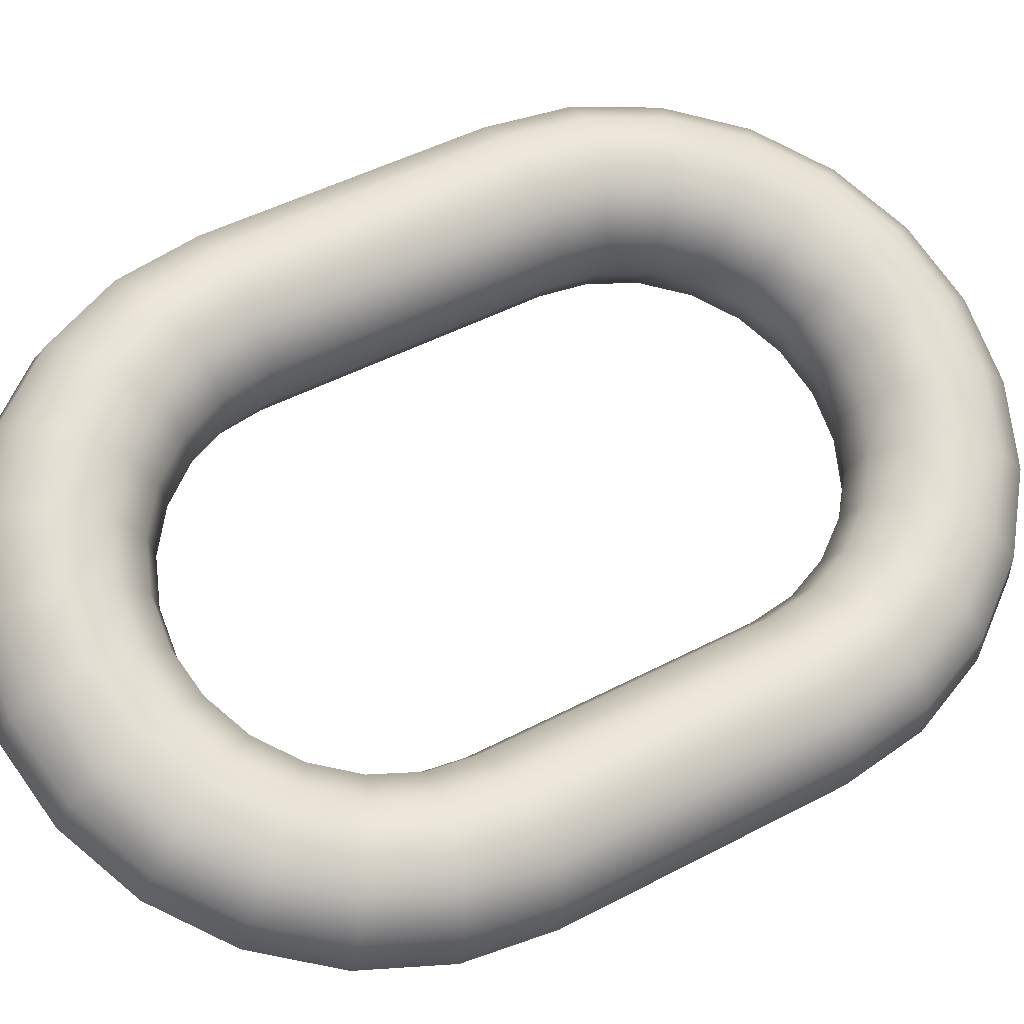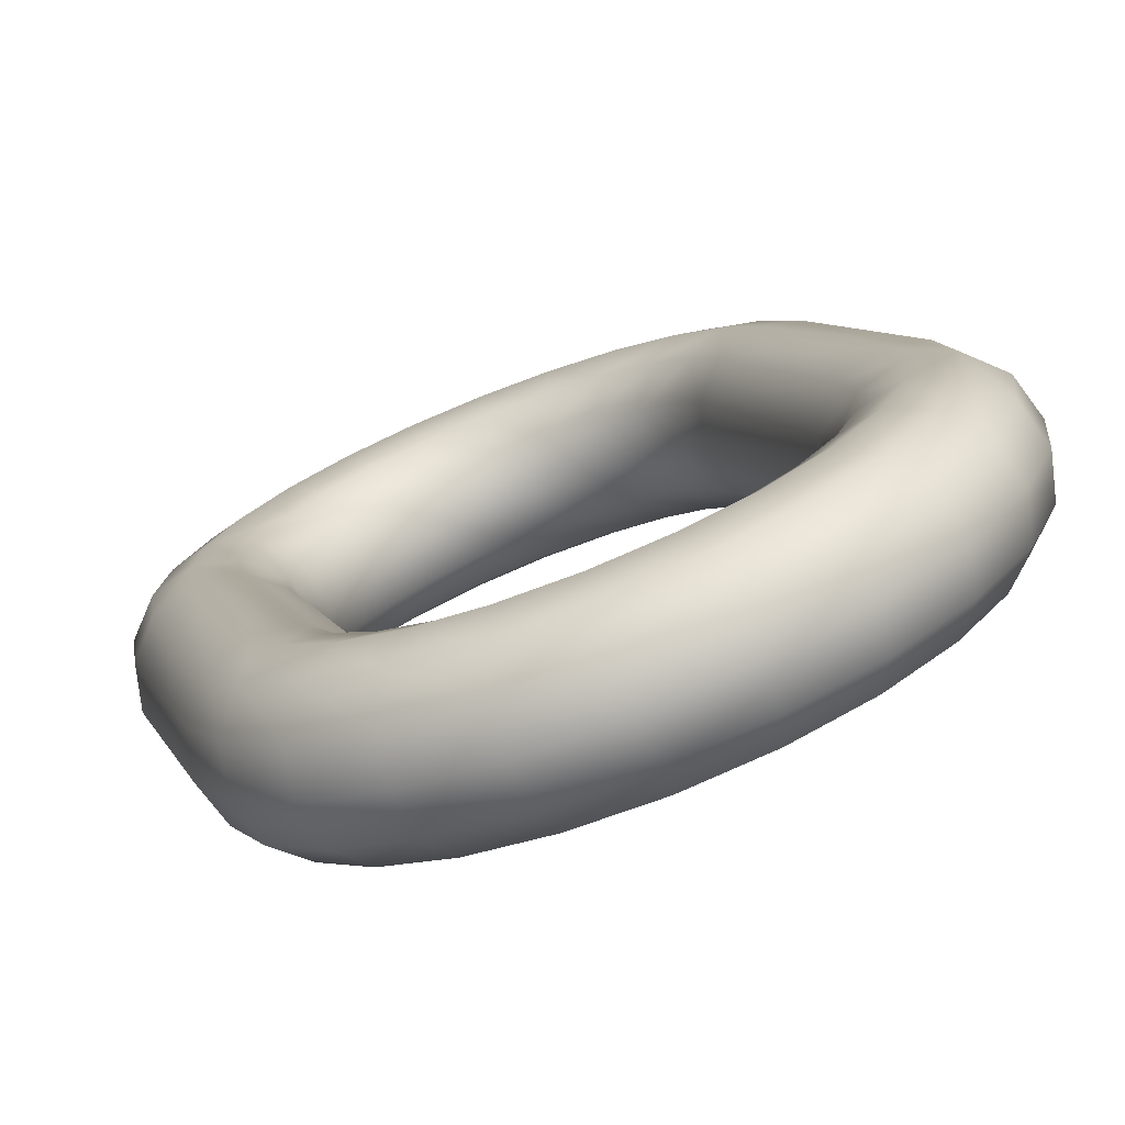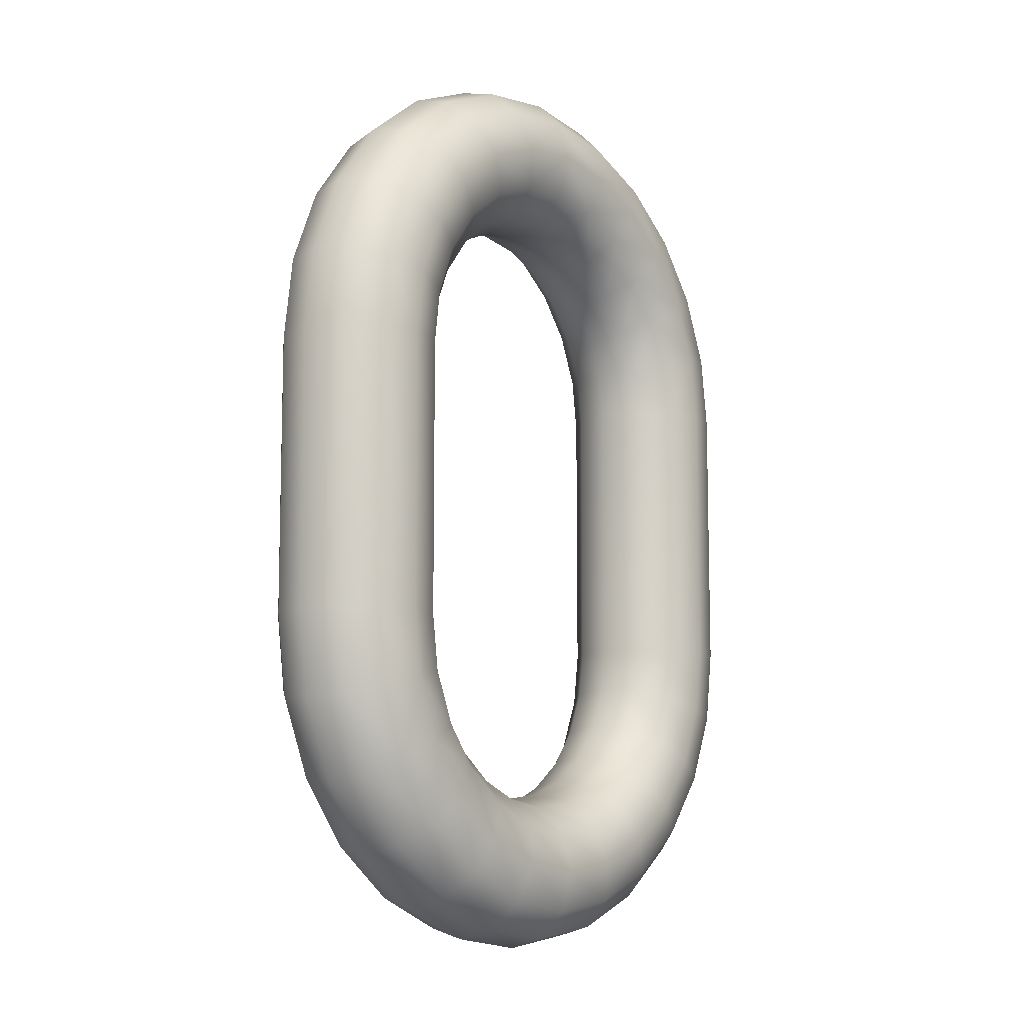
<metadata>
{"format":"obj","ext":"obj","renderer":"f3d","projection":"perspective","resolution":1024,"background":"white","views":[{"elev":47.2,"azim":59.1,"up":"+Z"},{"elev":7.7,"azim":164.6,"up":"+Z"},{"elev":-9.9,"azim":-29.3,"up":"+Y"}]}
</metadata>
<code>
v -0.5241 5.861 -2.033
v -0.5221 5.861 -2.033
v -0.5225 5.864 -2.033
v -0.5272 5.861 -2.036
v -0.526 5.861 -2.034
v -0.5263 5.864 -2.034
v -0.527 5.864 -2.039
v -0.5267 5.861 -2.04
v -0.5275 5.861 -2.038
v -0.5231 5.861 -2.041
v -0.5251 5.861 -2.041
v -0.5255 5.864 -2.041
v -0.52 5.861 -2.039
v -0.5212 5.861 -2.04
v -0.5217 5.865 -2.04
v -0.5209 5.865 -2.035
v -0.5202 5.865 -2.036
v -0.5217 5.869 -2.036
v -0.5254 5.867 -2.033
v -0.5244 5.864 -2.033
v -0.5275 5.863 -2.036
v -0.5271 5.866 -2.034
v -0.5286 5.866 -2.037
v -0.5278 5.864 -2.038
v -0.5235 5.865 -2.041
v -0.5266 5.867 -2.04
v -0.5232 5.869 -2.039
v -0.5205 5.861 -2.035
v -0.5197 5.861 -2.037
v -0.5205 5.865 -2.038
v -0.5236 5.867 -2.033
v -0.528 5.867 -2.039
v -0.5223 5.868 -2.034
v -0.524 5.872 -2.035
v -0.5244 5.871 -2.033
v -0.527 5.869 -2.032
v -0.5295 5.867 -2.035
v -0.5283 5.866 -2.035
v -0.5296 5.869 -2.038
v -0.5249 5.868 -2.04
v -0.5285 5.87 -2.039
v -0.5255 5.872 -2.038
v -0.522 5.869 -2.038
v -0.5244 5.873 -2.037
v -0.5276 5.875 -2.035
v -0.5255 5.87 -2.032
v -0.5272 5.874 -2.032
v -0.529 5.87 -2.031
v -0.5284 5.868 -2.033
v -0.5302 5.869 -2.032
v -0.5299 5.868 -2.037
v -0.5312 5.869 -2.034
v -0.5317 5.869 -2.036
v -0.5316 5.87 -2.037
v -0.527 5.871 -2.039
v -0.5309 5.872 -2.038
v -0.5298 5.874 -2.038
v -0.5286 5.875 -2.037
v -0.5271 5.875 -2.034
v -0.5304 5.875 -2.031
v -0.5307 5.873 -2.03
v -0.5279 5.872 -2.031
v -0.5313 5.871 -2.03
v -0.5331 5.87 -2.033
v -0.5337 5.87 -2.035
v -0.5339 5.871 -2.037
v -0.5337 5.873 -2.037
v -0.533 5.875 -2.037
v -0.5321 5.877 -2.036
v -0.5306 5.877 -2.032
v -0.5312 5.877 -2.034
v -0.5352 5.878 -2.032
v -0.5339 5.876 -2.029
v -0.5337 5.874 -2.029
v -0.5344 5.87 -2.031
v -0.5322 5.87 -2.031
v -0.5352 5.87 -2.032
v -0.5359 5.87 -2.034
v -0.5365 5.872 -2.035
v -0.5365 5.876 -2.035
v -0.5359 5.877 -2.034
v -0.5344 5.877 -2.031
v -0.5382 5.877 -2.029
v -0.5367 5.873 -2.027
v -0.5364 5.871 -2.028
v -0.5339 5.872 -2.029
v -0.5366 5.87 -2.03
v -0.5372 5.87 -2.031
v -0.539 5.871 -2.034
v -0.5367 5.874 -2.036
v -0.5397 5.873 -2.035
v -0.5397 5.877 -2.033
v -0.5373 5.875 -2.028
v -0.5406 5.874 -2.026
v -0.5395 5.872 -2.026
v -0.5388 5.87 -2.027
v -0.5392 5.869 -2.031
v -0.5402 5.869 -2.032
v -0.5381 5.87 -2.033
v -0.5425 5.872 -2.034
v -0.5399 5.875 -2.034
v -0.5433 5.875 -2.031
v -0.5428 5.875 -2.029
v -0.5391 5.877 -2.031
v -0.5448 5.872 -2.026
v -0.5418 5.875 -2.027
v -0.5419 5.87 -2.025
v -0.5408 5.869 -2.026
v -0.5387 5.869 -2.029
v -0.5408 5.867 -2.03
v -0.5419 5.868 -2.032
v -0.5434 5.869 -2.033
v -0.5414 5.87 -2.033
v -0.5432 5.874 -2.033
v -0.5449 5.87 -2.033
v -0.546 5.871 -2.032
v -0.5463 5.872 -2.03
v -0.5434 5.871 -2.025
v -0.5472 5.869 -2.025
v -0.5459 5.873 -2.028
v -0.5437 5.867 -2.025
v -0.5417 5.866 -2.027
v -0.5404 5.868 -2.028
v -0.5421 5.866 -2.029
v -0.5432 5.866 -2.031
v -0.5449 5.867 -2.032
v -0.5481 5.868 -2.031
v -0.5487 5.869 -2.029
v -0.5484 5.869 -2.027
v -0.5455 5.868 -2.024
v -0.5468 5.865 -2.024
v -0.5433 5.864 -2.025
v -0.5423 5.867 -2.026
v -0.5426 5.864 -2.027
v -0.5429 5.863 -2.029
v -0.5441 5.864 -2.031
v -0.5459 5.864 -2.032
v -0.5479 5.864 -2.031
v -0.5467 5.867 -2.032
v -0.5494 5.865 -2.03
v -0.5499 5.865 -2.026
v -0.5492 5.861 -2.024
v -0.5487 5.865 -2.025
v -0.5453 5.861 -2.024
v -0.5449 5.864 -2.024
v -0.5437 5.861 -2.025
v -0.5429 5.861 -2.027
v -0.5431 5.861 -2.029
v -0.5444 5.861 -2.031
v -0.5463 5.861 -2.031
v -0.5499 5.861 -2.03
v -0.5502 5.865 -2.028
v -0.5507 5.861 -2.028
v -0.5473 5.861 -2.024
v -0.5205 5.843 -2.038
v -0.5217 5.843 -2.04
v -0.5212 5.847 -2.04
v -0.5235 5.844 -2.041
v -0.5255 5.844 -2.041
v -0.5251 5.847 -2.041
v -0.527 5.845 -2.039
v -0.5267 5.847 -2.04
v -0.5278 5.845 -2.038
v -0.5275 5.847 -2.038
v -0.5275 5.845 -2.036
v -0.5263 5.845 -2.034
v -0.526 5.847 -2.034
v -0.5244 5.845 -2.033
v -0.5241 5.847 -2.033
v -0.5225 5.844 -2.033
v -0.5209 5.844 -2.035
v -0.5205 5.847 -2.035
v -0.5202 5.843 -2.036
v -0.52 5.847 -2.039
v -0.522 5.839 -2.038
v -0.5232 5.839 -2.039
v -0.5249 5.84 -2.04
v -0.5266 5.841 -2.04
v -0.528 5.842 -2.039
v -0.5286 5.843 -2.037
v -0.5283 5.843 -2.035
v -0.5271 5.843 -2.034
v -0.5254 5.842 -2.033
v -0.5236 5.841 -2.033
v -0.5223 5.84 -2.034
v -0.5217 5.839 -2.036
v -0.5244 5.836 -2.037
v -0.5255 5.836 -2.038
v -0.527 5.837 -2.039
v -0.5285 5.839 -2.039
v -0.5296 5.84 -2.038
v -0.5299 5.841 -2.037
v -0.5295 5.841 -2.035
v -0.5284 5.841 -2.033
v -0.527 5.84 -2.032
v -0.5255 5.839 -2.032
v -0.5244 5.837 -2.033
v -0.524 5.836 -2.035
v -0.5276 5.833 -2.035
v -0.5286 5.834 -2.037
v -0.5298 5.835 -2.038
v -0.5309 5.837 -2.038
v -0.5316 5.838 -2.037
v -0.5317 5.839 -2.036
v -0.5312 5.84 -2.034
v -0.5302 5.839 -2.032
v -0.529 5.838 -2.031
v -0.5279 5.837 -2.031
v -0.5272 5.835 -2.032
v -0.5271 5.834 -2.034
v -0.5312 5.831 -2.034
v -0.5321 5.832 -2.036
v -0.533 5.833 -2.037
v -0.5337 5.835 -2.037
v -0.5339 5.837 -2.037
v -0.5337 5.839 -2.035
v -0.5331 5.839 -2.033
v -0.5322 5.839 -2.031
v -0.5313 5.837 -2.03
v -0.5307 5.835 -2.03
v -0.5304 5.833 -2.031
v -0.5306 5.832 -2.032
v -0.5352 5.831 -2.032
v -0.5359 5.831 -2.034
v -0.5365 5.833 -2.035
v -0.5367 5.835 -2.036
v -0.5365 5.837 -2.035
v -0.5359 5.838 -2.034
v -0.5352 5.839 -2.032
v -0.5344 5.838 -2.031
v -0.5339 5.837 -2.029
v -0.5337 5.835 -2.029
v -0.5339 5.833 -2.029
v -0.5344 5.831 -2.031
v -0.5391 5.831 -2.031
v -0.5397 5.832 -2.033
v -0.5399 5.833 -2.034
v -0.5397 5.835 -2.035
v -0.539 5.837 -2.034
v -0.5381 5.839 -2.033
v -0.5372 5.839 -2.031
v -0.5366 5.839 -2.03
v -0.5364 5.837 -2.028
v -0.5367 5.835 -2.027
v -0.5373 5.833 -2.028
v -0.5382 5.832 -2.029
v -0.5428 5.833 -2.029
v -0.5433 5.834 -2.031
v -0.5432 5.835 -2.033
v -0.5425 5.837 -2.034
v -0.5414 5.838 -2.033
v -0.5402 5.839 -2.032
v -0.5392 5.84 -2.031
v -0.5387 5.839 -2.029
v -0.5388 5.838 -2.027
v -0.5395 5.837 -2.026
v -0.5406 5.835 -2.026
v -0.5418 5.834 -2.027
v -0.5459 5.836 -2.028
v -0.5463 5.836 -2.03
v -0.546 5.837 -2.032
v -0.5449 5.839 -2.033
v -0.5434 5.84 -2.033
v -0.5419 5.841 -2.032
v -0.5408 5.841 -2.03
v -0.5404 5.841 -2.028
v -0.5408 5.84 -2.026
v -0.5419 5.839 -2.025
v -0.5434 5.837 -2.025
v -0.5448 5.836 -2.026
v -0.5484 5.839 -2.027
v -0.5487 5.839 -2.029
v -0.5481 5.84 -2.031
v -0.5467 5.841 -2.032
v -0.5449 5.842 -2.032
v -0.5432 5.843 -2.031
v -0.5421 5.843 -2.029
v -0.5417 5.843 -2.027
v -0.5423 5.842 -2.026
v -0.5437 5.841 -2.025
v -0.5455 5.84 -2.024
v -0.5472 5.839 -2.025
v -0.5499 5.843 -2.026
v -0.5502 5.843 -2.028
v -0.5494 5.844 -2.03
v -0.5479 5.844 -2.031
v -0.5459 5.845 -2.032
v -0.5441 5.845 -2.031
v -0.5429 5.845 -2.029
v -0.5426 5.845 -2.027
v -0.5433 5.845 -2.025
v -0.5449 5.844 -2.024
v -0.5468 5.844 -2.024
v -0.5487 5.843 -2.025
v -0.5504 5.847 -2.026
v -0.5507 5.847 -2.028
v -0.5499 5.847 -2.03
v -0.5483 5.847 -2.031
v -0.5463 5.847 -2.031
v -0.5444 5.847 -2.031
v -0.5431 5.847 -2.029
v -0.5429 5.847 -2.027
v -0.5437 5.847 -2.025
v -0.5453 5.847 -2.024
v -0.5473 5.847 -2.024
v -0.5492 5.847 -2.024
v -0.5483 5.861 -2.031
v -0.5504 5.861 -2.026
v -0.5231 5.847 -2.041
v -0.5272 5.847 -2.036
v -0.5221 5.847 -2.033
v -0.5197 5.847 -2.037
f 1 2 3
f 4 5 6
f 7 8 9
f 10 11 12
f 13 14 15
f 16 17 18
f 19 20 3
f 21 6 22
f 23 24 21
f 25 12 26
f 27 15 25
f 28 29 17
f 2 28 16
f 6 5 1
f 24 9 4
f 12 11 8
f 15 14 10
f 18 17 30
f 31 3 16
f 6 20 19
f 7 24 23
f 12 7 32
f 30 15 27
f 17 29 13
f 33 18 34
f 31 33 35
f 36 19 31
f 22 19 36
f 37 38 22
f 23 38 37
f 39 32 23
f 26 32 39
f 40 26 41
f 42 27 40
f 43 27 42
f 34 18 43
f 34 44 45
f 46 35 47
f 48 36 46
f 49 36 48
f 37 49 50
f 51 37 52
f 39 51 53
f 41 39 54
f 55 41 56
f 42 55 57
f 44 42 58
f 35 34 59
f 60 47 59
f 61 62 47
f 63 48 62
f 50 48 63
f 64 52 50
f 53 52 64
f 54 53 65
f 56 54 66
f 57 56 67
f 58 57 68
f 45 58 69
f 70 59 45
f 70 71 72
f 61 60 73
f 63 61 74
f 75 76 63
f 77 64 76
f 78 65 64
f 66 65 78
f 67 66 79
f 80 68 67
f 69 68 80
f 71 69 81
f 60 70 82
f 83 82 72
f 84 74 73
f 85 86 74
f 75 86 85
f 77 75 87
f 78 77 88
f 89 79 78
f 90 79 89
f 80 90 91
f 92 81 80
f 72 81 92
f 93 73 82
f 94 93 83
f 84 93 94
f 85 84 95
f 87 85 96
f 97 88 87
f 98 99 88
f 89 99 98
f 100 91 89
f 101 91 100
f 102 92 101
f 103 104 92
f 83 104 103
f 105 106 103
f 107 95 94
f 108 96 95
f 109 96 108
f 110 97 109
f 111 98 97
f 112 113 98
f 100 113 112
f 114 100 115
f 102 114 116
f 103 102 117
f 118 94 106
f 119 105 120
f 121 107 118
f 108 107 121
f 122 123 108
f 124 110 123
f 125 111 110
f 112 111 125
f 115 112 126
f 127 116 115
f 128 117 116
f 129 120 117
f 130 118 105
f 131 130 119
f 121 130 131
f 132 133 121
f 134 122 133
f 135 124 122
f 136 125 124
f 137 126 125
f 138 139 126
f 140 127 139
f 128 127 140
f 141 129 128
f 119 129 141
f 142 143 141
f 144 145 131
f 146 132 145
f 147 134 132
f 148 135 134
f 149 136 135
f 150 137 136
f 138 137 150
f 151 140 138
f 152 140 151
f 141 152 153
f 154 131 143
f 155 156 157
f 157 156 158
f 158 159 160
f 159 161 162
f 161 163 164
f 164 163 165
f 165 166 167
f 166 168 169
f 169 168 170
f 170 171 172
f 172 171 173
f 173 155 174
f 155 175 176
f 156 176 177
f 177 178 159
f 159 178 179
f 179 180 163
f 180 181 165
f 165 181 182
f 166 182 183
f 168 183 184
f 170 184 185
f 185 186 173
f 186 175 155
f 175 187 188
f 188 189 177
f 189 190 178
f 178 190 191
f 191 192 180
f 180 192 193
f 181 193 194
f 194 195 183
f 195 196 184
f 196 197 185
f 185 197 198
f 198 187 175
f 199 200 188
f 200 201 189
f 189 201 202
f 190 202 203
f 191 203 204
f 192 204 205
f 193 205 206
f 206 207 195
f 195 207 208
f 196 208 209
f 197 209 210
f 210 199 187
f 199 211 212
f 212 213 201
f 213 214 202
f 202 214 215
f 203 215 216
f 204 216 217
f 217 218 206
f 218 219 207
f 207 219 220
f 208 220 221
f 221 222 210
f 210 222 211
f 211 223 224
f 212 224 225
f 225 226 214
f 214 226 227
f 215 227 228
f 228 229 217
f 229 230 218
f 230 231 219
f 231 232 220
f 232 233 221
f 233 234 222
f 222 234 223
f 223 235 236
f 236 237 225
f 225 237 238
f 238 239 227
f 239 240 228
f 228 240 241
f 229 241 242
f 242 243 231
f 243 244 232
f 244 245 233
f 233 245 246
f 246 235 223
f 235 247 248
f 248 249 237
f 237 249 250
f 250 251 239
f 239 251 252
f 252 253 241
f 253 254 242
f 254 255 243
f 255 256 244
f 256 257 245
f 257 258 246
f 246 258 247
f 247 259 260
f 248 260 261
f 249 261 262
f 250 262 263
f 263 264 252
f 264 265 253
f 253 265 266
f 254 266 267
f 267 268 256
f 268 269 257
f 269 270 258
f 270 259 247
f 271 272 260
f 272 273 261
f 261 273 274
f 274 275 263
f 275 276 264
f 276 277 265
f 277 278 266
f 266 278 279
f 267 279 280
f 280 281 269
f 269 281 282
f 270 282 271
f 283 284 272
f 272 284 285
f 273 285 286
f 286 287 275
f 287 288 276
f 276 288 289
f 289 290 278
f 278 290 291
f 279 291 292
f 292 293 281
f 281 293 294
f 282 294 283
f 283 295 296
f 296 297 285
f 297 298 286
f 298 299 287
f 287 299 300
f 288 300 301
f 289 301 302
f 302 303 291
f 303 304 292
f 292 304 305
f 305 306 294
f 294 306 295
f 298 307 150
f 297 151 307
f 296 153 151
f 295 308 153
f 306 142 308
f 306 305 154
f 304 144 154
f 303 146 144
f 302 147 146
f 301 148 147
f 300 149 148
f 299 150 149
f 11 10 309
f 160 162 8
f 162 164 9
f 164 310 4
f 310 167 5
f 167 169 1
f 169 311 2
f 311 172 28
f 172 312 29
f 312 174 13
f 174 157 14
f 14 157 309
f 20 1 3
f 21 4 6
f 24 7 9
f 25 10 12
f 30 13 15
f 33 16 18
f 31 19 3
f 38 21 22
f 38 23 21
f 40 25 26
f 40 27 25
f 16 28 17
f 3 2 16
f 20 6 1
f 21 24 4
f 7 12 8
f 25 15 10
f 43 18 30
f 33 31 16
f 22 6 19
f 32 7 23
f 26 12 32
f 43 30 27
f 30 17 13
f 35 33 34
f 46 31 35
f 46 36 31
f 49 22 36
f 49 37 22
f 51 23 37
f 51 39 23
f 41 26 39
f 55 40 41
f 55 42 40
f 44 43 42
f 44 34 43
f 59 34 45
f 62 46 47
f 62 48 46
f 50 49 48
f 52 37 50
f 53 51 52
f 54 39 53
f 56 41 54
f 57 55 56
f 58 42 57
f 45 44 58
f 47 35 59
f 70 60 59
f 60 61 47
f 61 63 62
f 76 50 63
f 76 64 50
f 65 53 64
f 66 54 65
f 67 56 66
f 68 57 67
f 69 58 68
f 71 45 69
f 71 70 45
f 82 70 72
f 74 61 73
f 86 63 74
f 86 75 63
f 75 77 76
f 77 78 64
f 79 66 78
f 90 67 79
f 90 80 67
f 81 69 80
f 72 71 81
f 73 60 82
f 104 83 72
f 93 84 73
f 84 85 74
f 87 75 85
f 88 77 87
f 99 78 88
f 99 89 78
f 91 90 89
f 101 80 91
f 101 92 80
f 104 72 92
f 83 93 82
f 106 94 83
f 95 84 94
f 96 85 95
f 109 87 96
f 109 97 87
f 97 98 88
f 113 89 98
f 113 100 89
f 114 101 100
f 114 102 101
f 102 103 92
f 106 83 103
f 120 105 103
f 118 107 94
f 107 108 95
f 123 109 108
f 123 110 109
f 110 111 97
f 111 112 98
f 115 100 112
f 116 114 115
f 117 102 116
f 120 103 117
f 105 118 106
f 129 119 120
f 130 121 118
f 133 108 121
f 133 122 108
f 122 124 123
f 124 125 110
f 126 112 125
f 139 115 126
f 139 127 115
f 127 128 116
f 128 129 117
f 119 130 105
f 143 131 119
f 145 121 131
f 145 132 121
f 132 134 133
f 134 135 122
f 135 136 124
f 136 137 125
f 137 138 126
f 138 140 139
f 152 128 140
f 152 141 128
f 143 119 141
f 308 142 141
f 154 144 131
f 144 146 145
f 146 147 132
f 147 148 134
f 148 149 135
f 149 150 136
f 307 138 150
f 307 151 138
f 153 152 151
f 308 141 153
f 142 154 143
f 174 155 157
f 309 157 158
f 309 158 160
f 160 159 162
f 162 161 164
f 310 164 165
f 310 165 167
f 167 166 169
f 311 169 170
f 311 170 172
f 312 172 173
f 312 173 174
f 156 155 176
f 158 156 177
f 158 177 159
f 161 159 179
f 161 179 163
f 163 180 165
f 166 165 182
f 168 166 183
f 170 168 184
f 171 170 185
f 171 185 173
f 173 186 155
f 176 175 188
f 176 188 177
f 177 189 178
f 179 178 191
f 179 191 180
f 181 180 193
f 182 181 194
f 182 194 183
f 183 195 184
f 184 196 185
f 186 185 198
f 186 198 175
f 187 199 188
f 188 200 189
f 190 189 202
f 191 190 203
f 192 191 204
f 193 192 205
f 194 193 206
f 194 206 195
f 196 195 208
f 197 196 209
f 198 197 210
f 198 210 187
f 200 199 212
f 200 212 201
f 201 213 202
f 203 202 215
f 204 203 216
f 205 204 217
f 205 217 206
f 206 218 207
f 208 207 220
f 209 208 221
f 209 221 210
f 199 210 211
f 212 211 224
f 213 212 225
f 213 225 214
f 215 214 227
f 216 215 228
f 216 228 217
f 217 229 218
f 218 230 219
f 219 231 220
f 220 232 221
f 221 233 222
f 211 222 223
f 224 223 236
f 224 236 225
f 226 225 238
f 226 238 227
f 227 239 228
f 229 228 241
f 230 229 242
f 230 242 231
f 231 243 232
f 232 244 233
f 234 233 246
f 234 246 223
f 236 235 248
f 236 248 237
f 238 237 250
f 238 250 239
f 240 239 252
f 240 252 241
f 241 253 242
f 242 254 243
f 243 255 244
f 244 256 245
f 245 257 246
f 235 246 247
f 248 247 260
f 249 248 261
f 250 249 262
f 251 250 263
f 251 263 252
f 252 264 253
f 254 253 266
f 255 254 267
f 255 267 256
f 256 268 257
f 257 269 258
f 258 270 247
f 259 271 260
f 260 272 261
f 262 261 274
f 262 274 263
f 263 275 264
f 264 276 265
f 265 277 266
f 267 266 279
f 268 267 280
f 268 280 269
f 270 269 282
f 259 270 271
f 271 283 272
f 273 272 285
f 274 273 286
f 274 286 275
f 275 287 276
f 277 276 289
f 277 289 278
f 279 278 291
f 280 279 292
f 280 292 281
f 282 281 294
f 271 282 283
f 284 283 296
f 284 296 285
f 285 297 286
f 286 298 287
f 288 287 300
f 289 288 301
f 290 289 302
f 290 302 291
f 291 303 292
f 293 292 305
f 293 305 294
f 283 294 295
f 299 298 150
f 298 297 307
f 297 296 151
f 296 295 153
f 295 306 308
f 142 306 154
f 305 304 154
f 304 303 144
f 303 302 146
f 302 301 147
f 301 300 148
f 300 299 149
f 160 11 309
f 11 160 8
f 8 162 9
f 9 164 4
f 4 310 5
f 5 167 1
f 1 169 2
f 2 311 28
f 28 172 29
f 29 312 13
f 13 174 14
f 10 14 309

</code>
